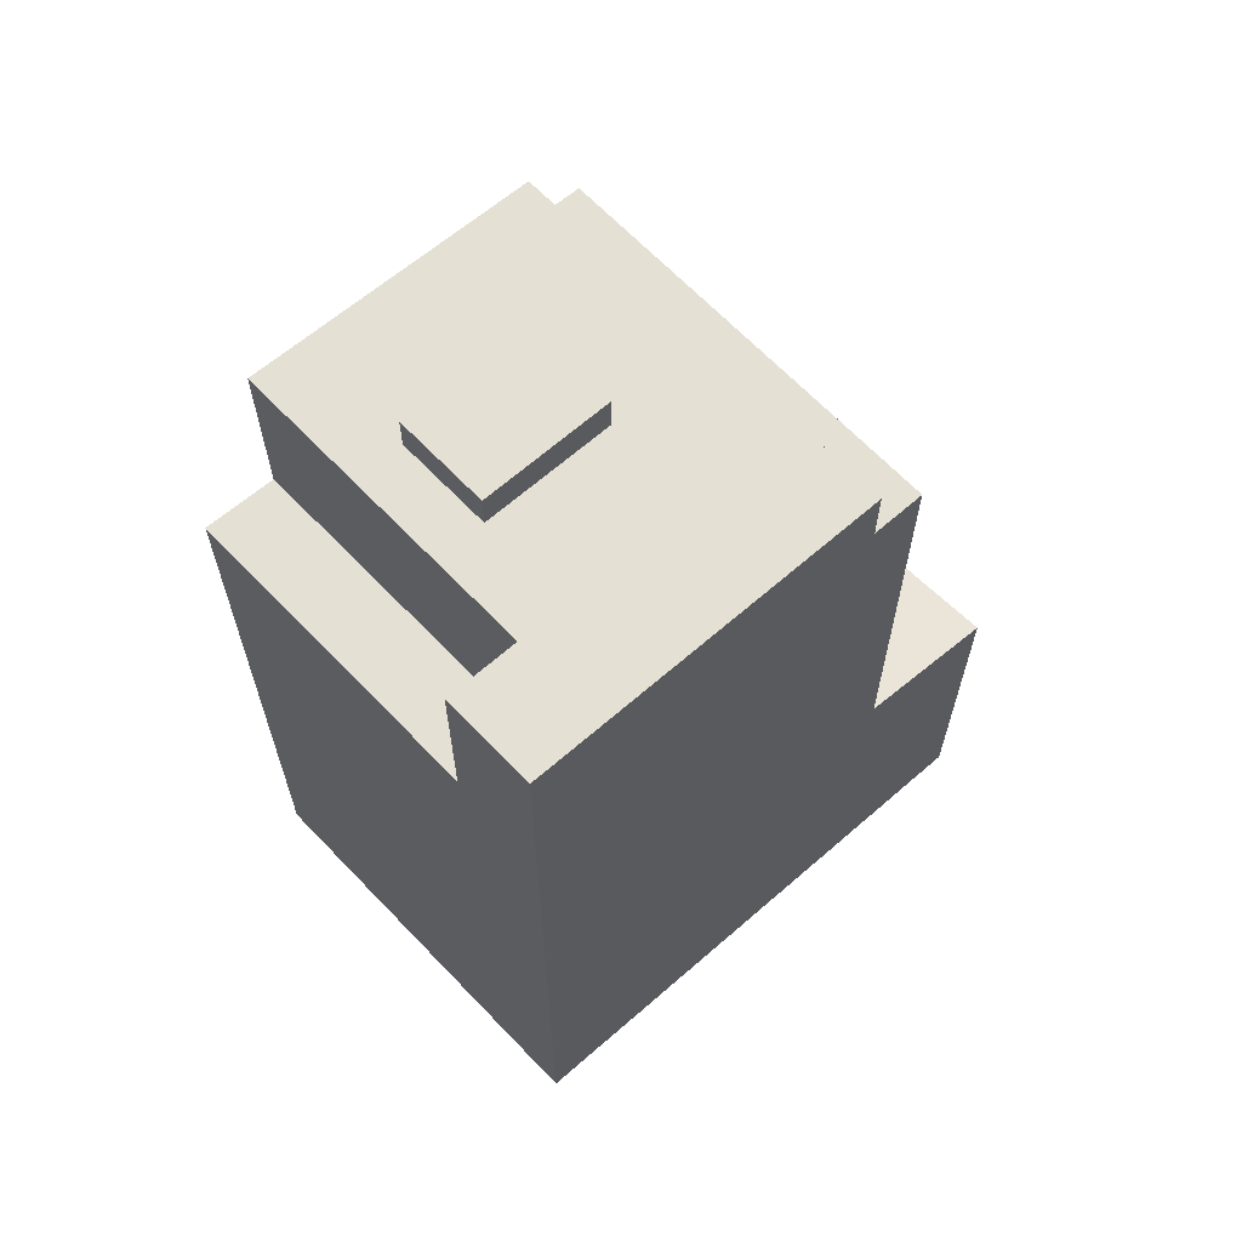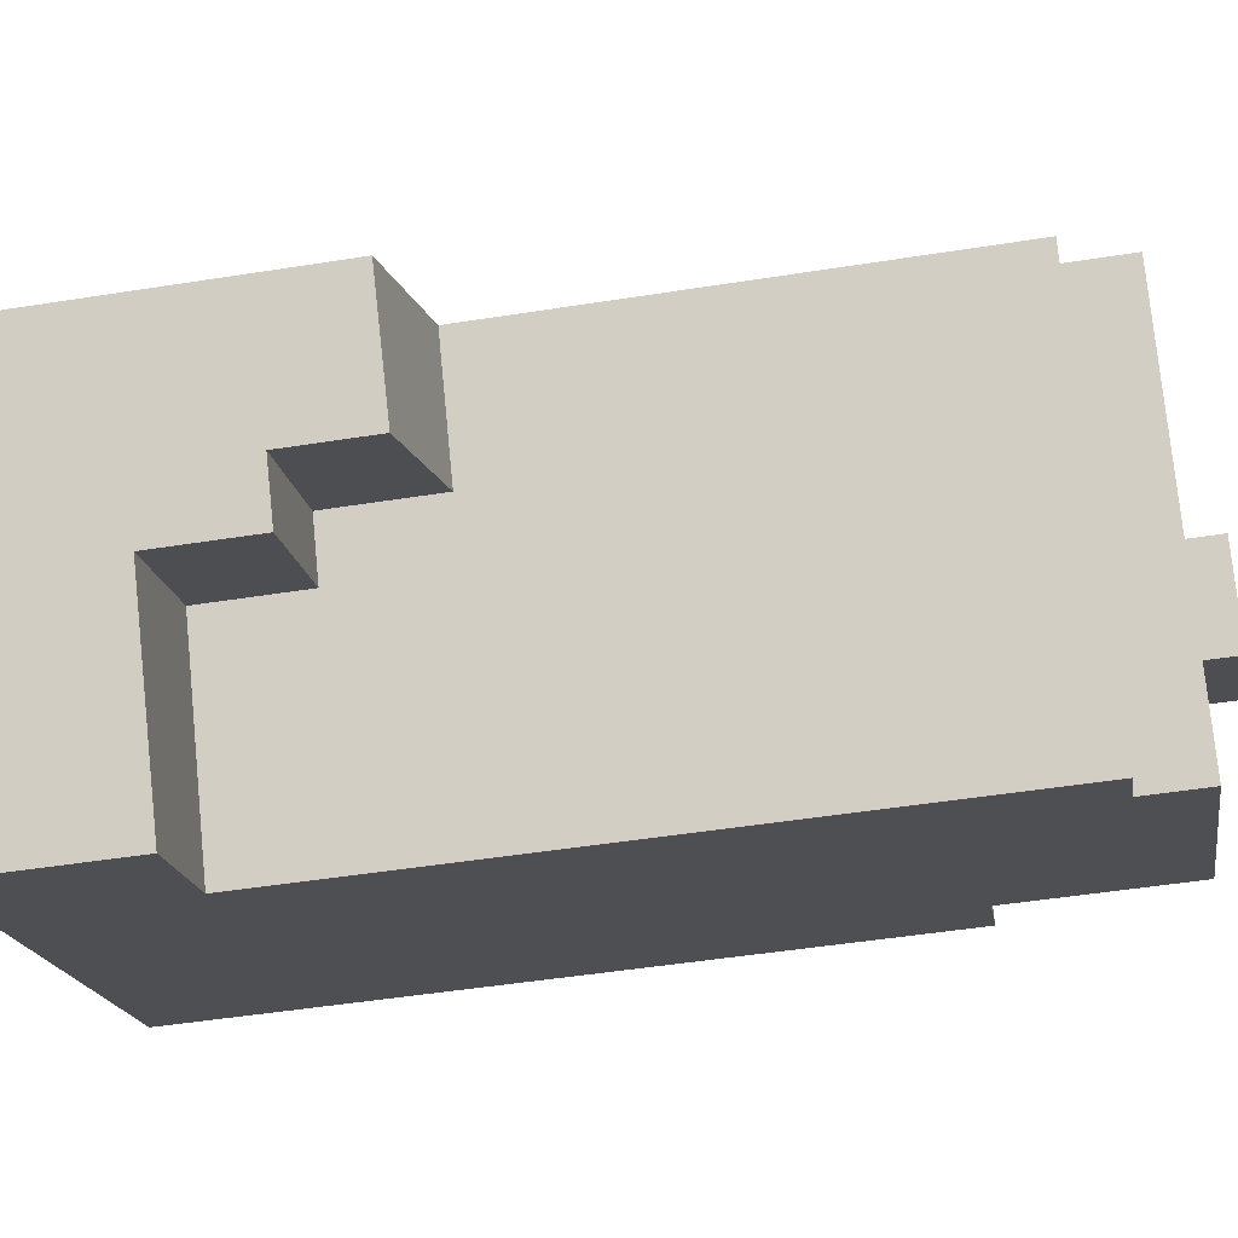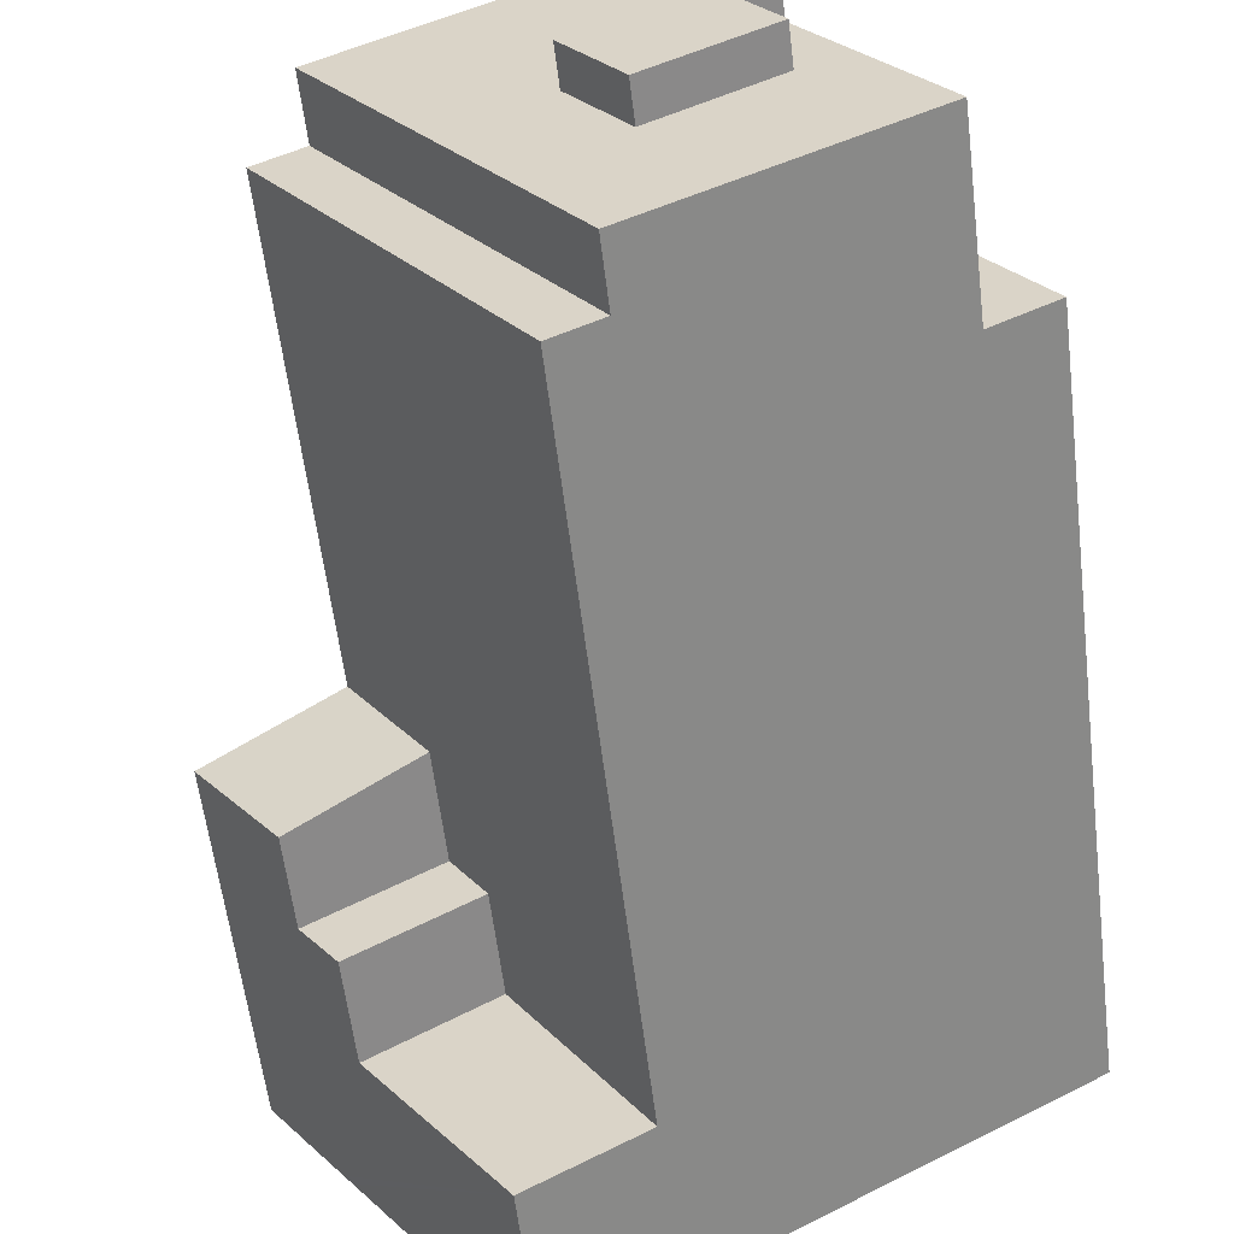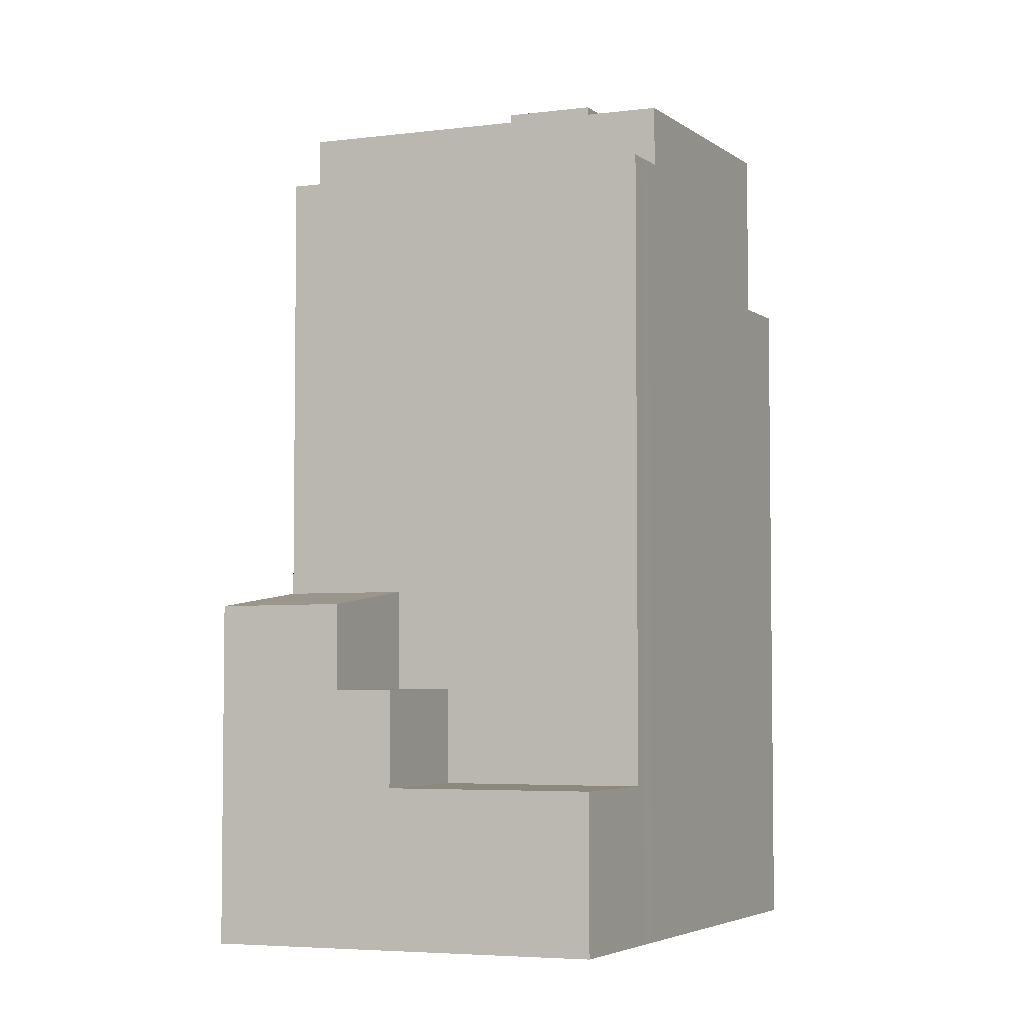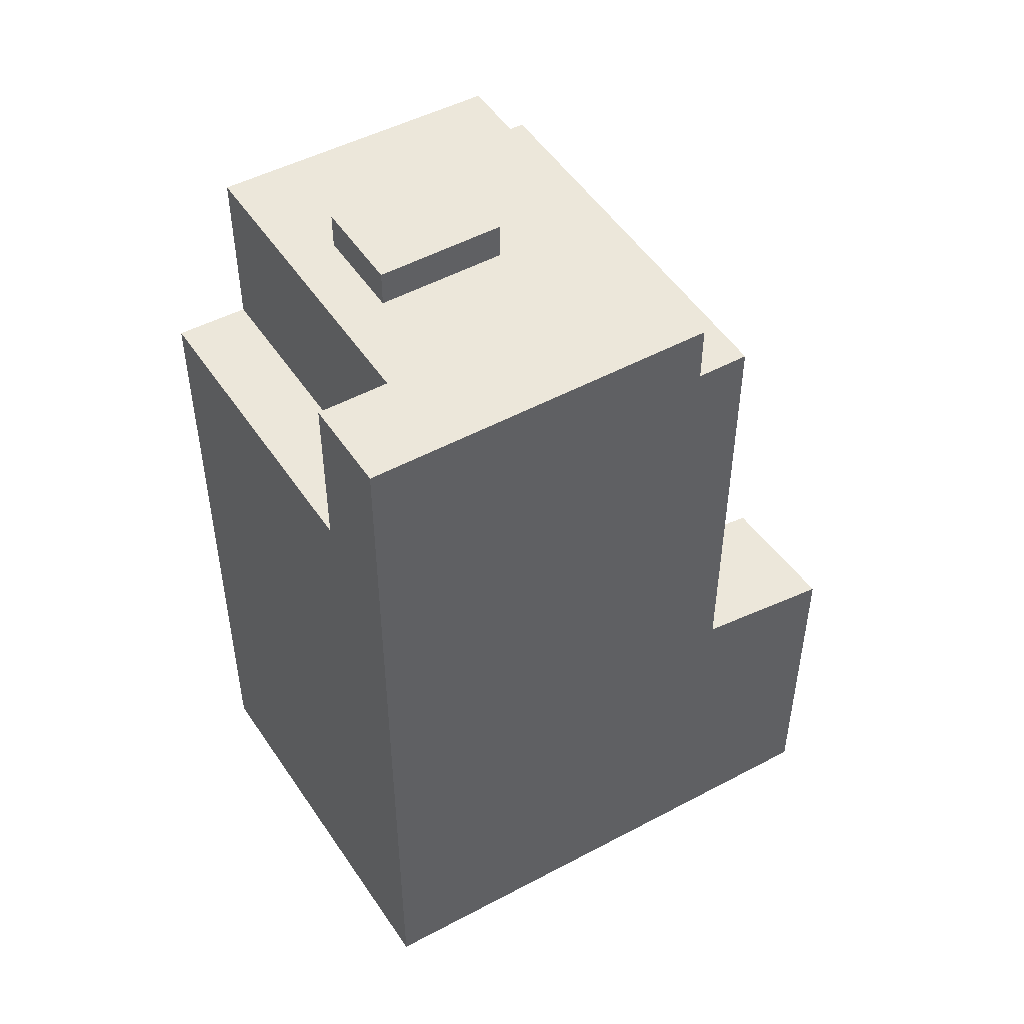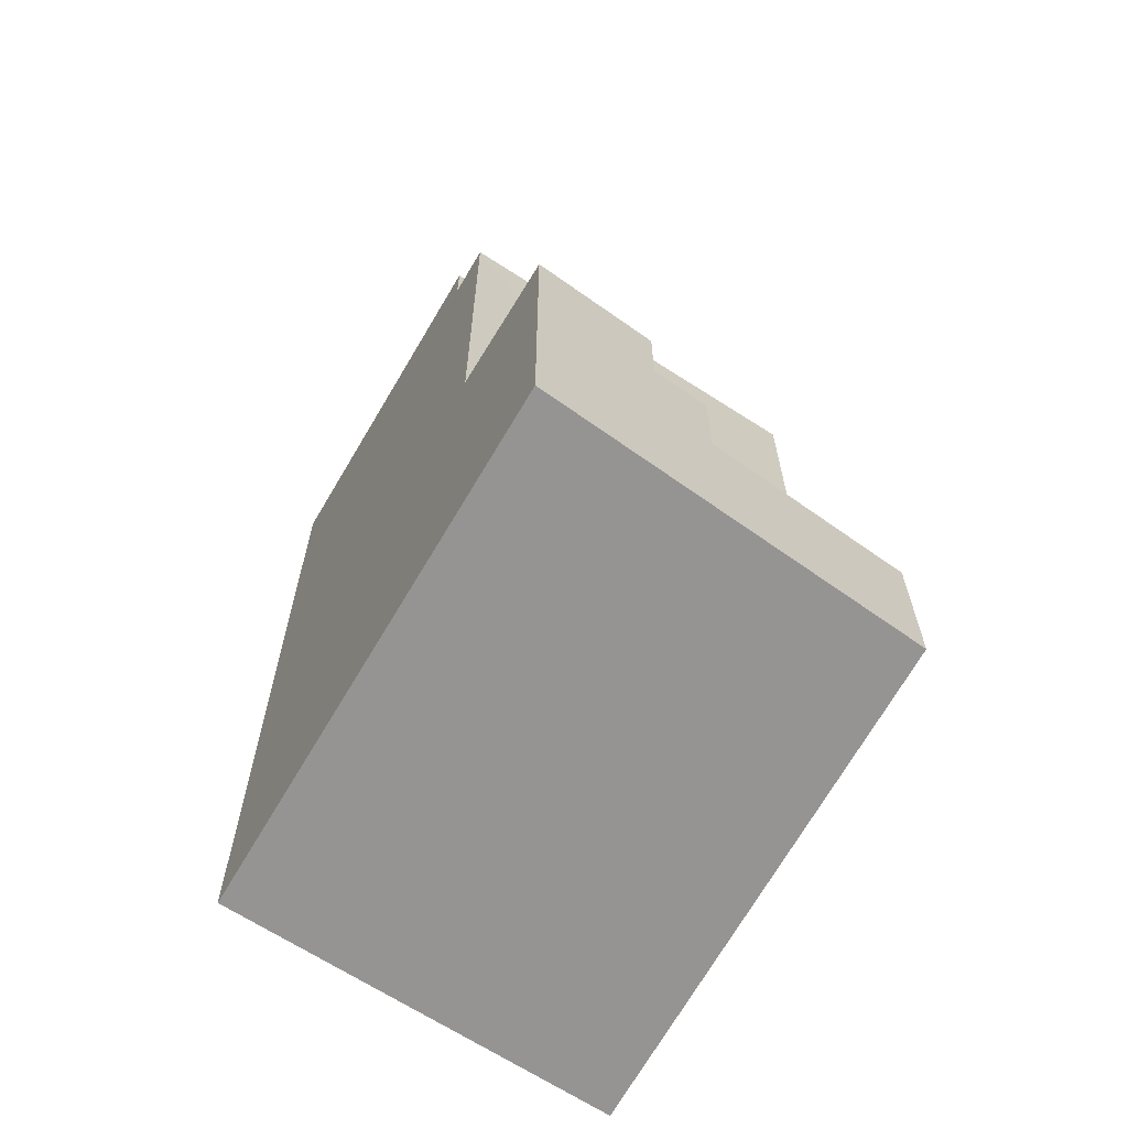
<metadata>
{"format":"obj","ext":"obj","renderer":"f3d","projection":"perspective","resolution":1024,"background":"white","views":[{"elev":66.0,"azim":-9.8,"up":"+Y"},{"elev":-48.3,"azim":100.1,"up":"+Z"},{"elev":-58.3,"azim":-173.1,"up":"+Z"},{"elev":-4.4,"azim":146.3,"up":"+Y"},{"elev":51.2,"azim":1.2,"up":"+Y"},{"elev":-67.1,"azim":91.0,"up":"+Y"}]}
</metadata>
<code>
v  0 21.61 1.323e-15
v  1.193 4.243e-17 -0.693
v  0 0 0
v  1.898 6.754e-17 -1.103
v  3.203 1.14e-16 -1.861
v  6.631 2.359e-16 -3.853
v  8.619 3.067e-16 -5.008
v  1.898 21.61 -1.103
v  8.619 26.96 -5.008
v  1.193 21.61 -0.693
v  6.631 26.96 -3.853
v  1.898 26.96 -1.103
v  3.203 26.96 -1.861
v  5.342 28.12 1.318
v  8.721 26.96 -0.745
v  5.342 26.96 1.318
v  8.721 28.12 -0.745
v  5.379 -4.896e-16 7.996
v  2.28 21.61 3.388
v  2.28 -2.075e-16 3.388
v  6.977 -6.352e-16 10.37
v  5.379 21.61 7.996
v  6.977 26.96 10.37
v  5.379 26.96 7.996
v  17.67 11.18 3.845
v  15.48 11.18 0.59
v  17.67 25.07 3.845
v  15.48 7.98 0.59
v  14.48 7.98 -0.892
v  14.48 25.07 -0.892
v  10.85 4.95 -6.302
v  10.85 25.07 -6.302
v  15.48 25.07 0.59
v  14.48 4.95 -0.892
v  14.1 4.95 -8.191
v  17.93 4.95 -2.998
v  21.34 -9.834e-17 1.606
v  17.67 -2.354e-16 3.845
v  21.34 10.63 1.606
v  17.21 25.07 4.124
v  17.21 -2.525e-16 4.124
v  9.915 25.07 -5.762
v  10.42 3.709e-16 -6.057
v  9.915 3.528e-16 -5.762
v  10.42 25.07 -6.057
v  19 10.65 -1.557
v  19.25 10.65 -1.218
v  6.949 28.12 3.708
v  6.949 26.96 3.708
v  0.096 21.61 0.142
v  0.406 21.61 0.603
v  1.967 21.61 -1
v  4.055 21.61 2.104
v  5.662 21.61 4.493
v  7.25 21.61 6.854
v  7.25 26.96 6.854
v  0.406 -3.692e-17 0.603
v  9.464 26.96 -5.5
v  9.464 25.07 -5.5
v  9.464 3.368e-16 -5.5
v  0.096 -8.695e-18 0.142
v  1.967 26.96 -1
v  4.055 26.96 2.104
v  5.662 26.96 4.493
v  10.33 28.12 1.645
v  17.93 7.98 -2.998
v  19 7.98 -1.557
v  10.33 26.96 1.645
v  14.1 5.016e-16 -8.191
v  10.85 3.859e-16 -6.302
v  8.445 -5.803e-16 9.477
v  8.445 26.96 9.477
v  8.849 -5.652e-16 9.231
v  8.849 26.96 9.231
v  15.94 -3.003e-16 4.905
v  15.94 26.96 4.905
v  11.52 25.07 -2.451
v  13.12 25.07 -0.061
v  16.31 25.07 4.677
v  19.25 7.458e-17 -1.218
v  19 9.534e-17 -1.557
v  17.93 1.836e-16 -2.998
v  16.31 -2.864e-16 4.677
v  11.52 26.96 -2.451
v  13.12 26.96 -0.061
v  16.31 26.96 4.677
g defaultobject
f 1 2 3
f 2 1 4
f 4 1 5
f 5 1 6
f 6 1 7
f 7 1 8
f 7 8 9
f 8 1 10
f 9 8 11
f 11 8 12
f 11 12 13
f 14 15 16
f 15 14 17
f 18 19 20
f 19 18 21
f 19 21 22
f 22 21 23
f 22 23 24
f 25 26 27
f 28 29 26
f 30 31 32
f 31 30 33
f 31 33 27
f 31 27 26
f 31 26 29
f 31 29 34
f 34 35 31
f 35 34 36
f 37 25 38
f 25 37 39
f 38 40 41
f 40 38 27
f 27 38 25
f 42 43 44
f 43 42 45
f 39 26 25
f 26 39 46
f 46 39 47
f 48 16 49
f 16 48 14
f 50 10 1
f 10 50 51
f 10 51 8
f 8 51 52
f 52 51 19
f 52 19 53
f 53 19 22
f 53 22 54
f 54 22 55
f 24 55 22
f 55 24 56
f 19 57 20
f 57 19 51
f 58 7 9
f 7 58 59
f 7 59 42
f 7 42 60
f 60 42 44
f 61 1 3
f 1 61 57
f 1 57 50
f 50 57 51
f 52 12 8
f 12 52 62
f 62 52 53
f 62 53 63
f 63 53 54
f 63 54 64
f 64 54 55
f 64 55 56
f 48 17 14
f 17 48 65
f 28 66 29
f 66 28 67
f 65 49 68
f 49 65 48
f 17 68 15
f 68 17 65
f 45 32 43
f 31 43 32
f 35 43 31
f 69 43 35
f 70 43 69
f 29 36 34
f 36 29 66
f 71 23 21
f 23 71 72
f 72 71 73
f 72 73 74
f 74 73 75
f 74 75 76
f 77 42 59
f 42 77 45
f 45 77 32
f 32 77 30
f 30 77 78
f 30 78 79
f 30 79 33
f 33 79 27
f 27 79 40
f 26 67 28
f 67 26 46
f 38 80 37
f 80 38 81
f 81 38 82
f 82 38 41
f 82 41 83
f 82 83 69
f 69 83 75
f 69 75 73
f 69 73 70
f 70 73 71
f 70 71 21
f 70 21 43
f 43 21 44
f 44 21 18
f 44 18 60
f 60 18 7
f 7 18 6
f 6 18 20
f 6 20 5
f 5 20 57
f 5 57 4
f 4 57 2
f 2 57 61
f 2 61 3
f 84 59 58
f 59 84 77
f 77 84 85
f 77 85 78
f 78 85 86
f 78 86 79
f 41 79 83
f 79 41 40
f 83 76 75
f 76 83 86
f 86 83 79
f 35 82 69
f 82 35 81
f 81 35 80
f 80 35 37
f 37 35 36
f 37 36 39
f 39 36 67
f 67 36 66
f 39 67 47
f 47 67 46
f 23 56 24
f 62 13 12
f 13 62 11
f 11 62 63
f 11 63 9
f 9 63 58
f 58 63 84
f 84 63 64
f 84 64 85
f 85 64 56
f 85 56 86
f 86 56 76
f 76 56 23
f 76 23 72
f 76 72 74

</code>
